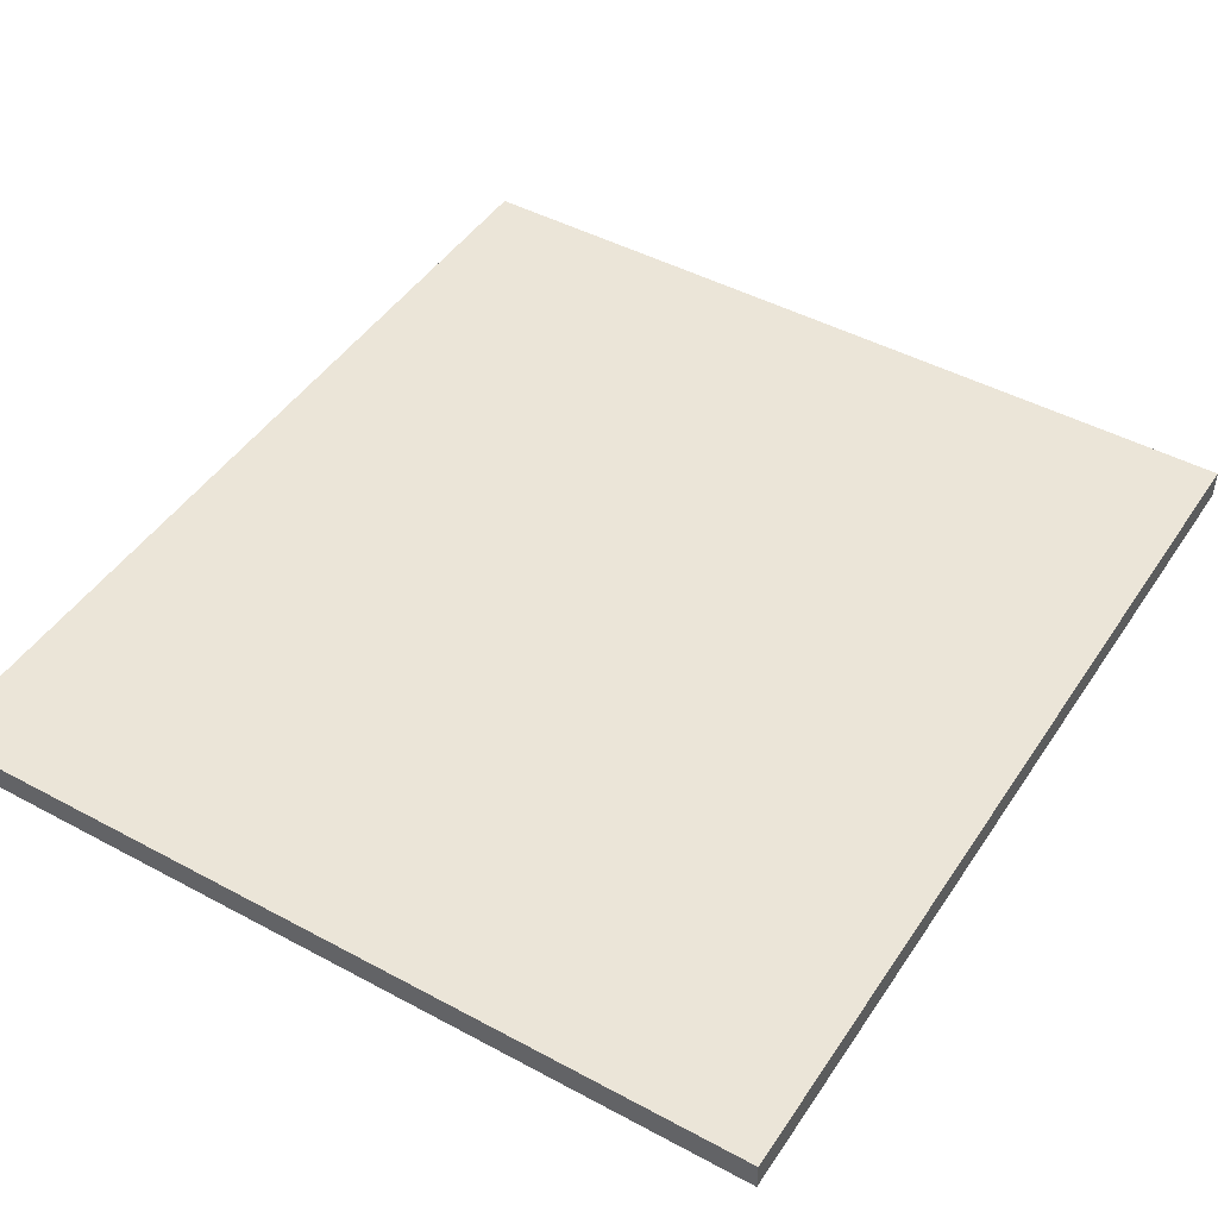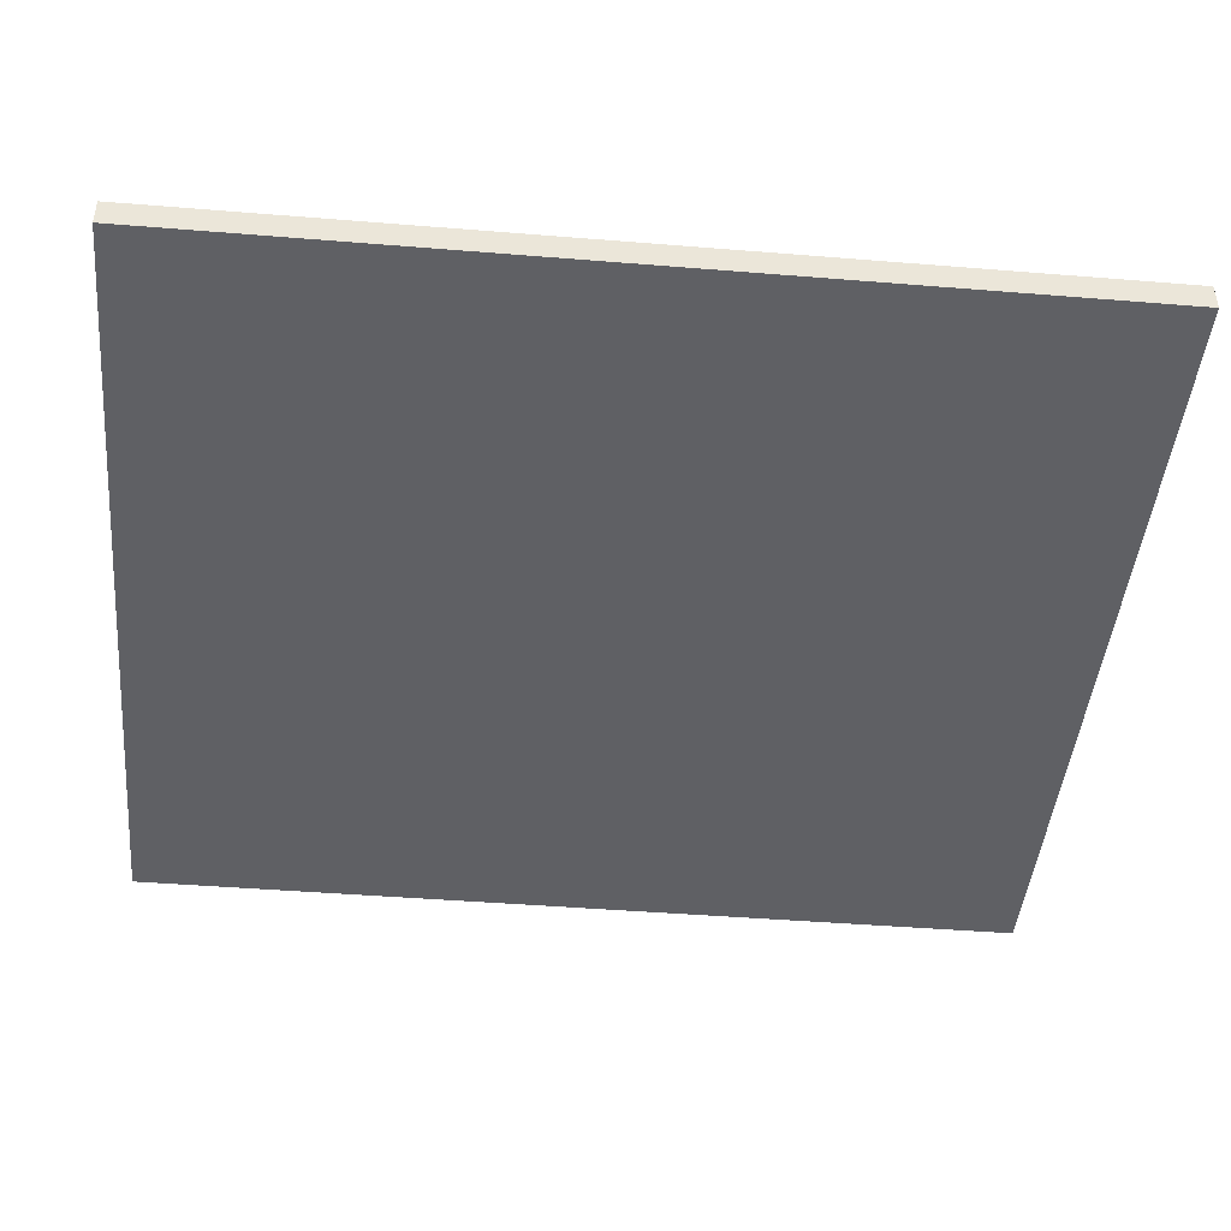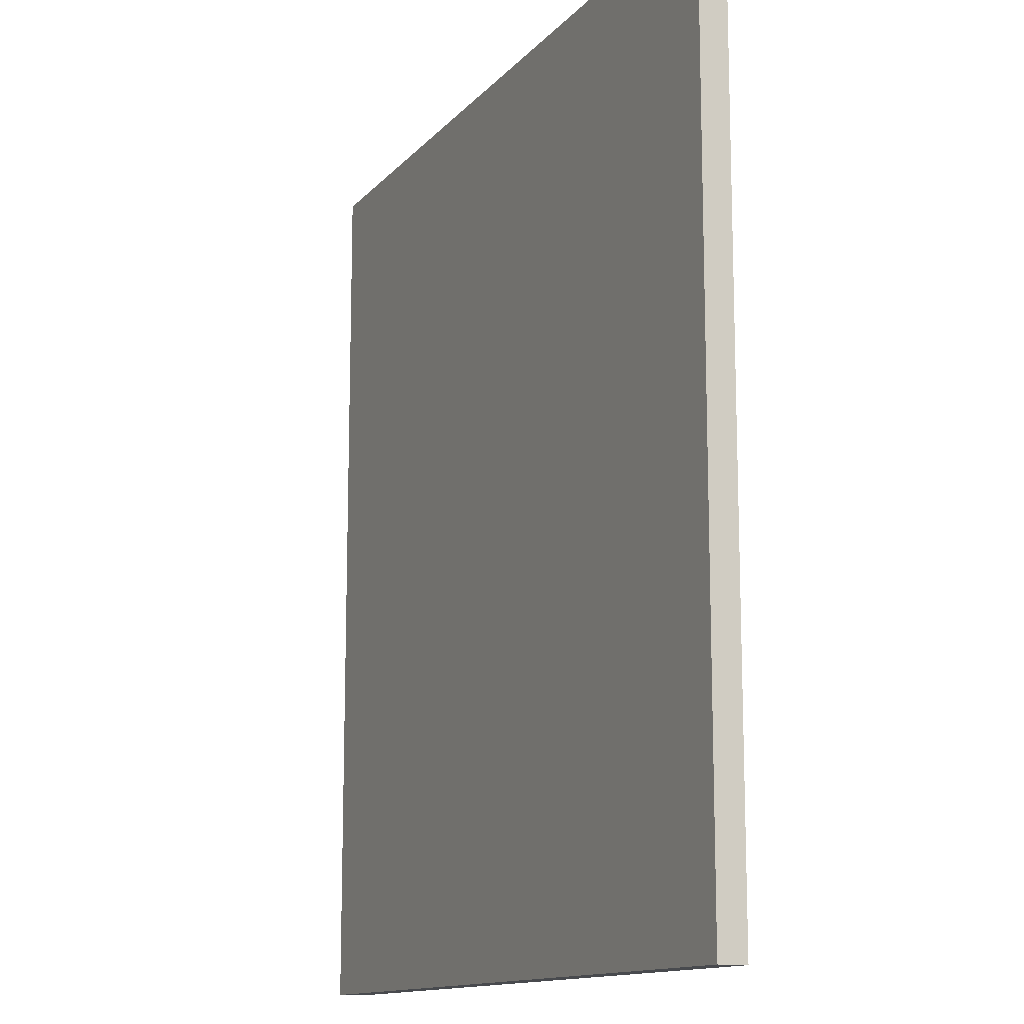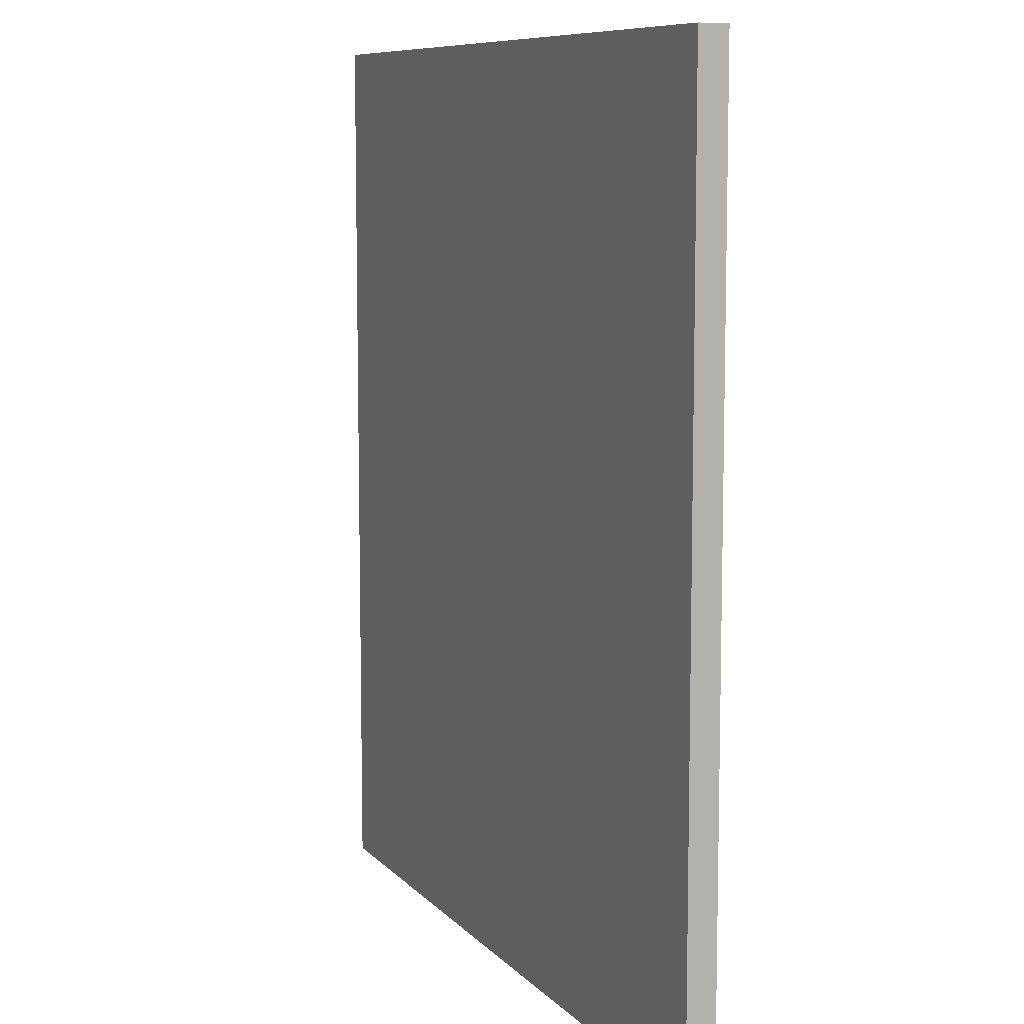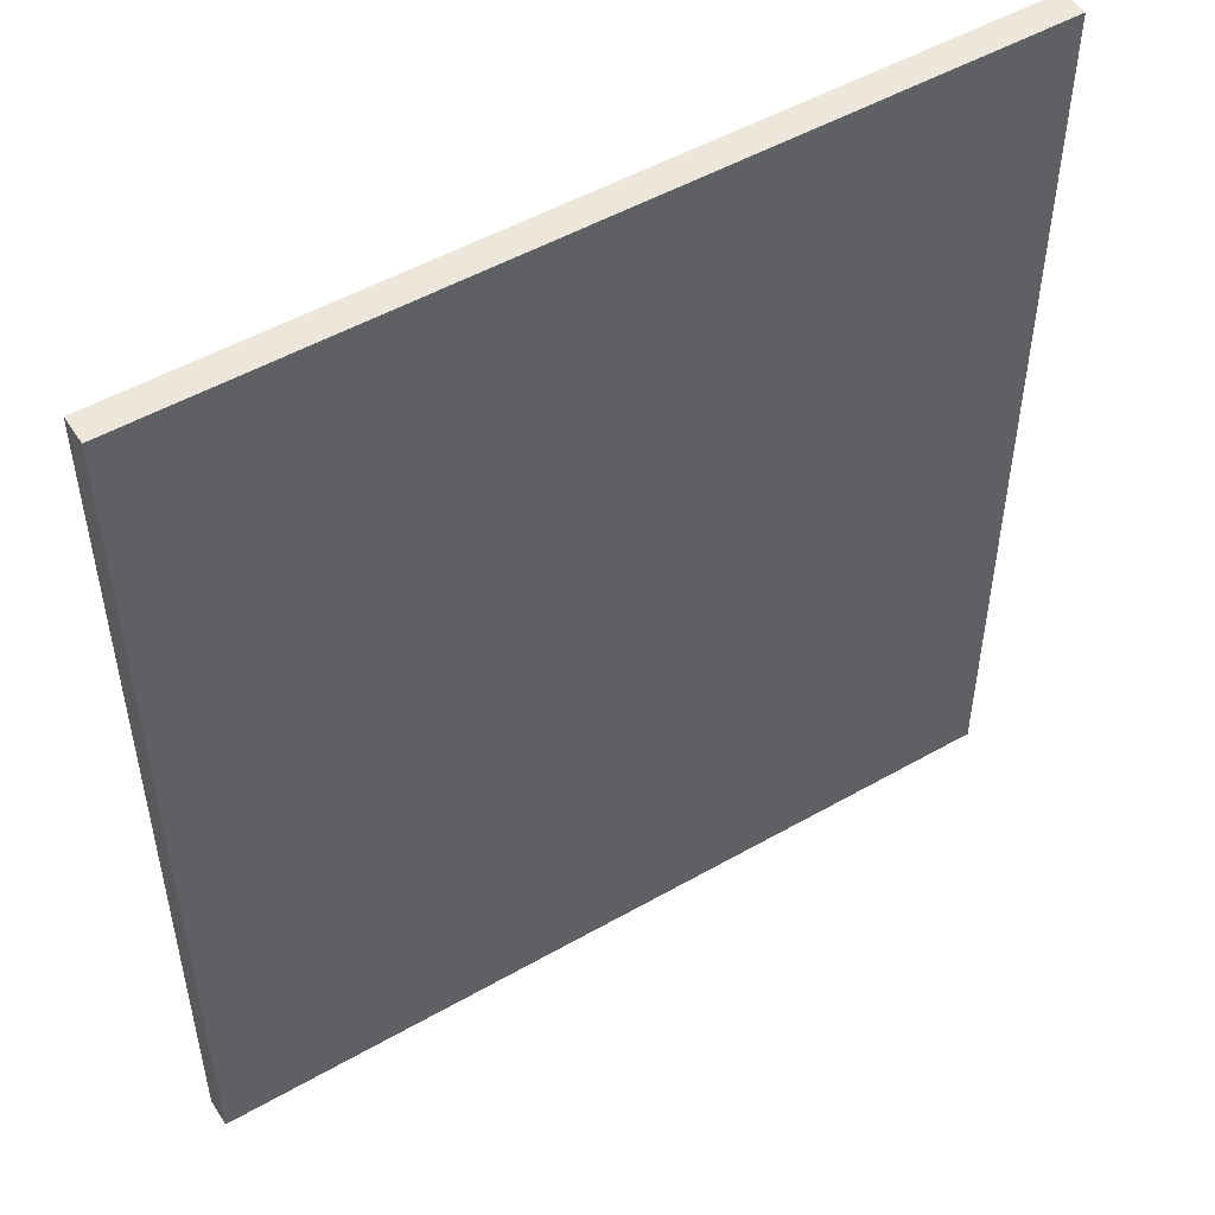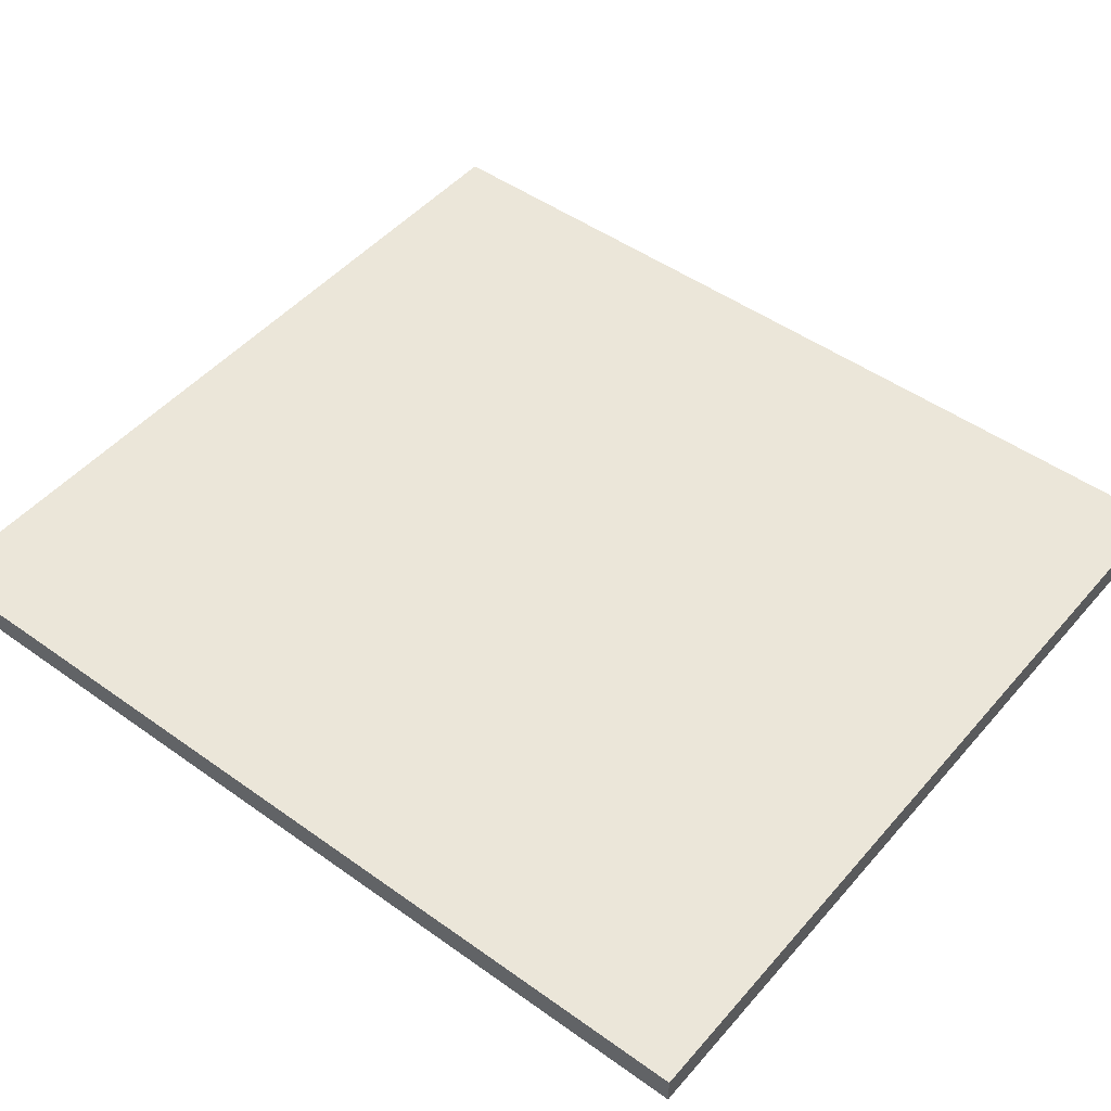
<metadata>
{"format":"obj","ext":"obj","renderer":"f3d","projection":"perspective","resolution":1024,"background":"white","views":[{"elev":46.0,"azim":31.7,"up":"+Y"},{"elev":-44.8,"azim":-95.4,"up":"+Y"},{"elev":-13.1,"azim":65.1,"up":"+Z"},{"elev":8.8,"azim":67.1,"up":"+Z"},{"elev":50.9,"azim":148.1,"up":"+Z"},{"elev":48.2,"azim":128.7,"up":"+Y"}]}
</metadata>
<code>
g pCube1
v -26.97 -0.9225 -29.59
v 26.97 -0.9225 -29.59
v -26.97 -0.9225 29.59
v 26.97 -0.9225 29.59
v -26.97 0.9225 29.59
v 26.97 0.9225 29.59
v -26.97 0.9225 -29.59
v 26.97 0.9225 -29.59
f 1 2 4 3
f 3 4 6 5
f 5 6 8 7
f 7 8 2 1
f 2 8 6 4
f 7 1 3 5

</code>
